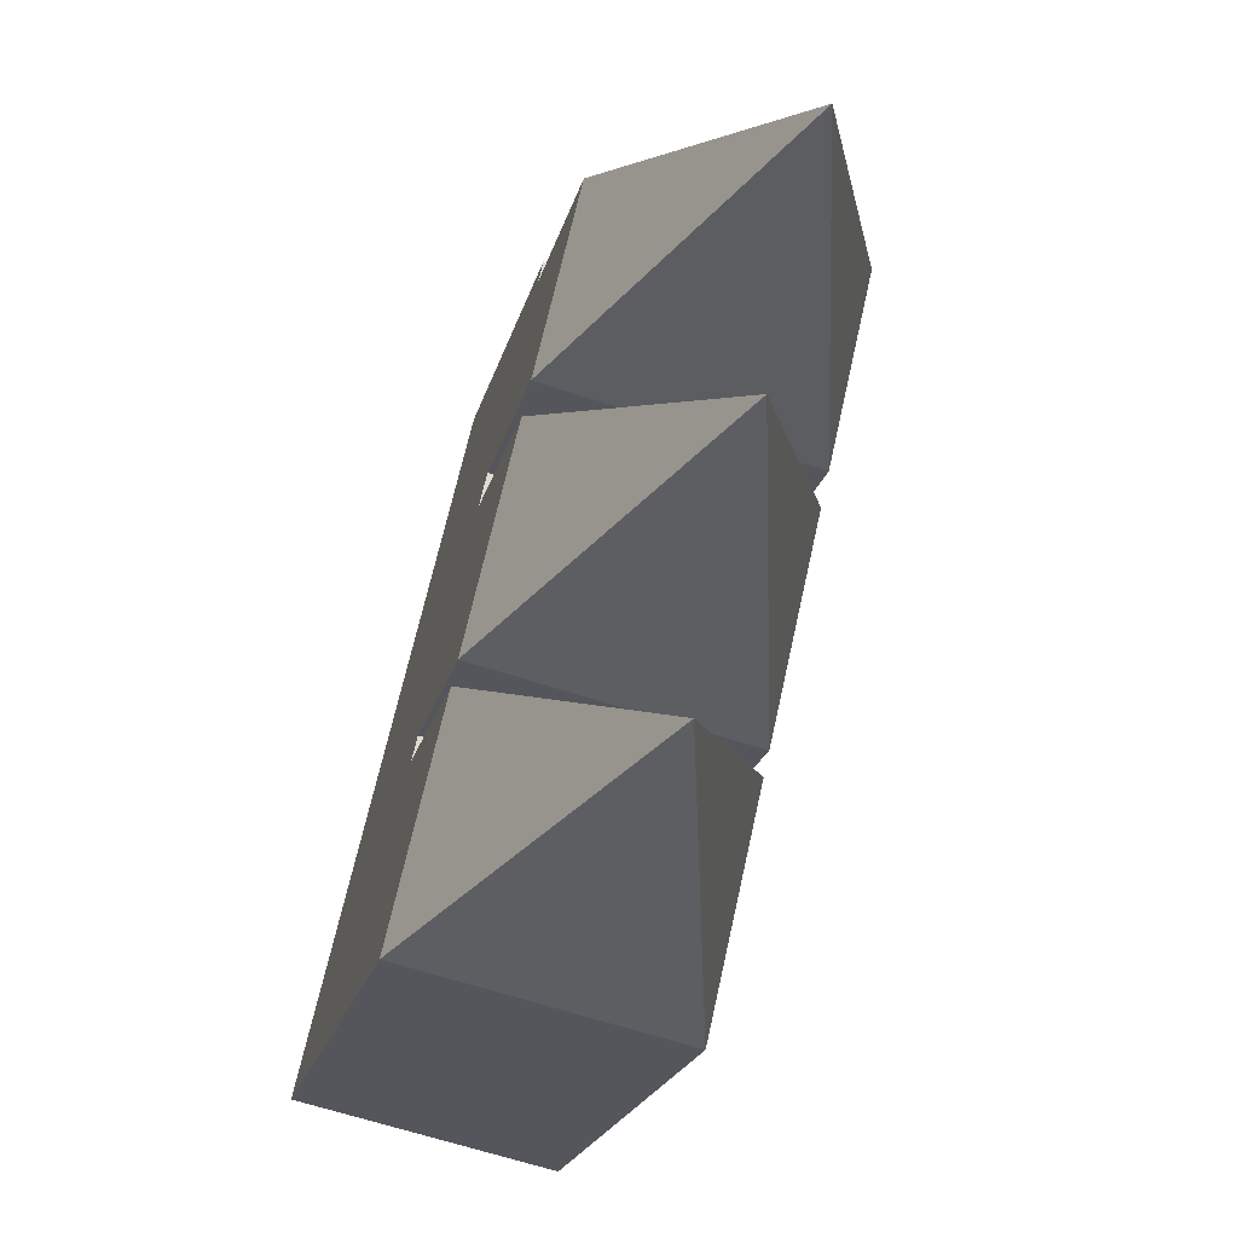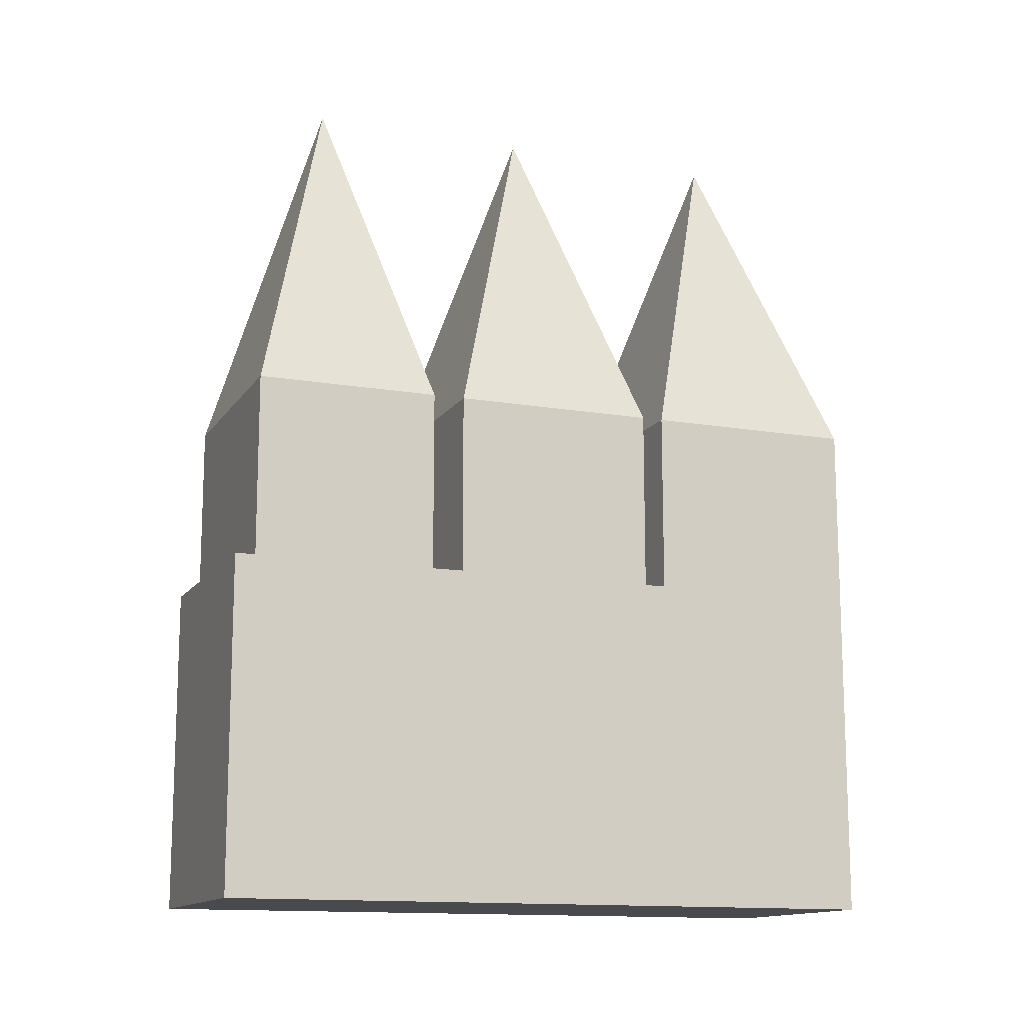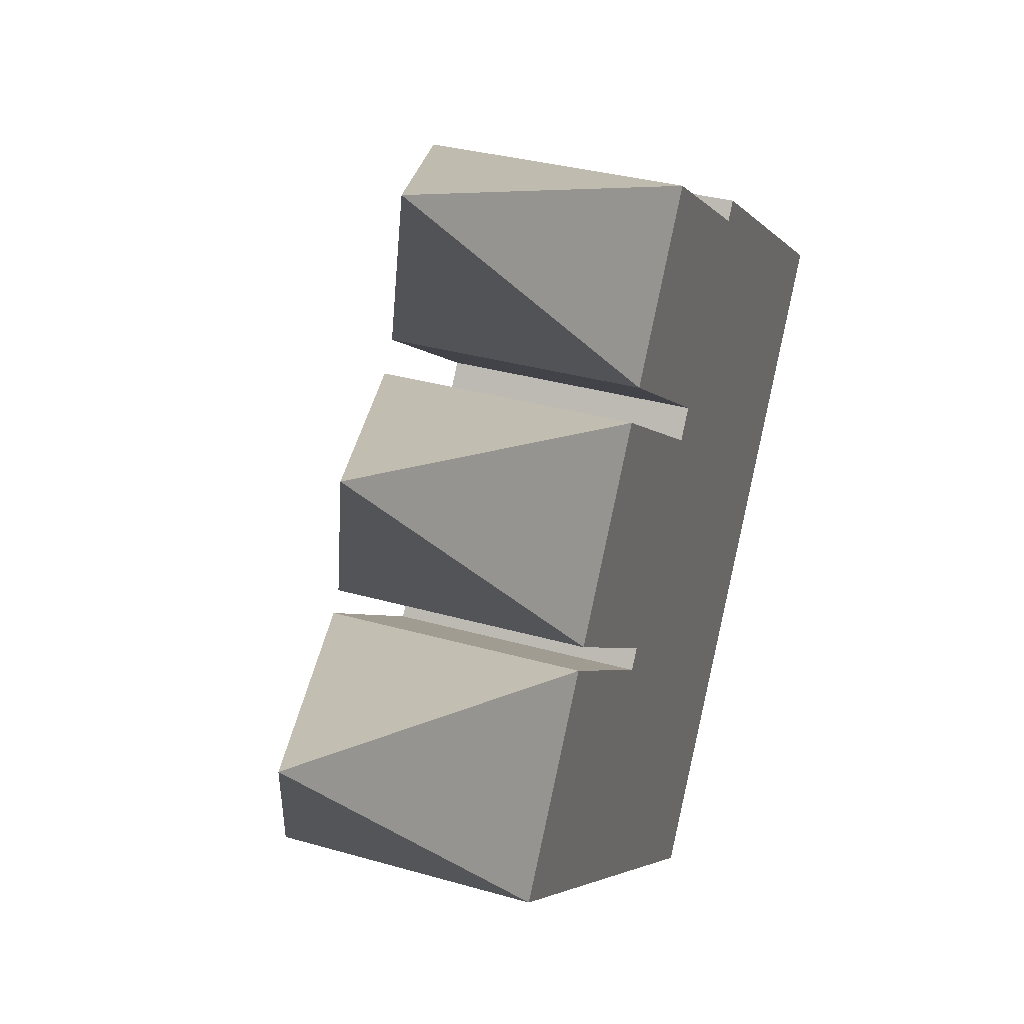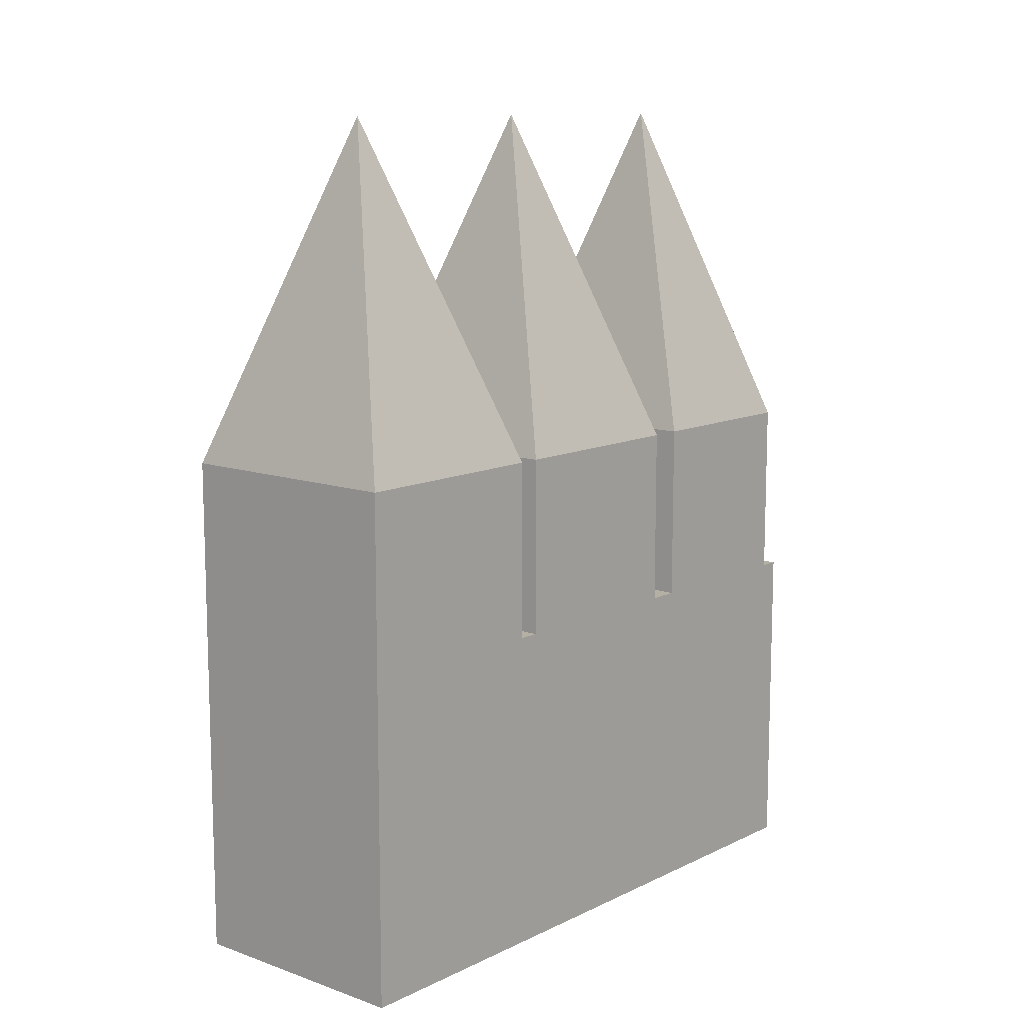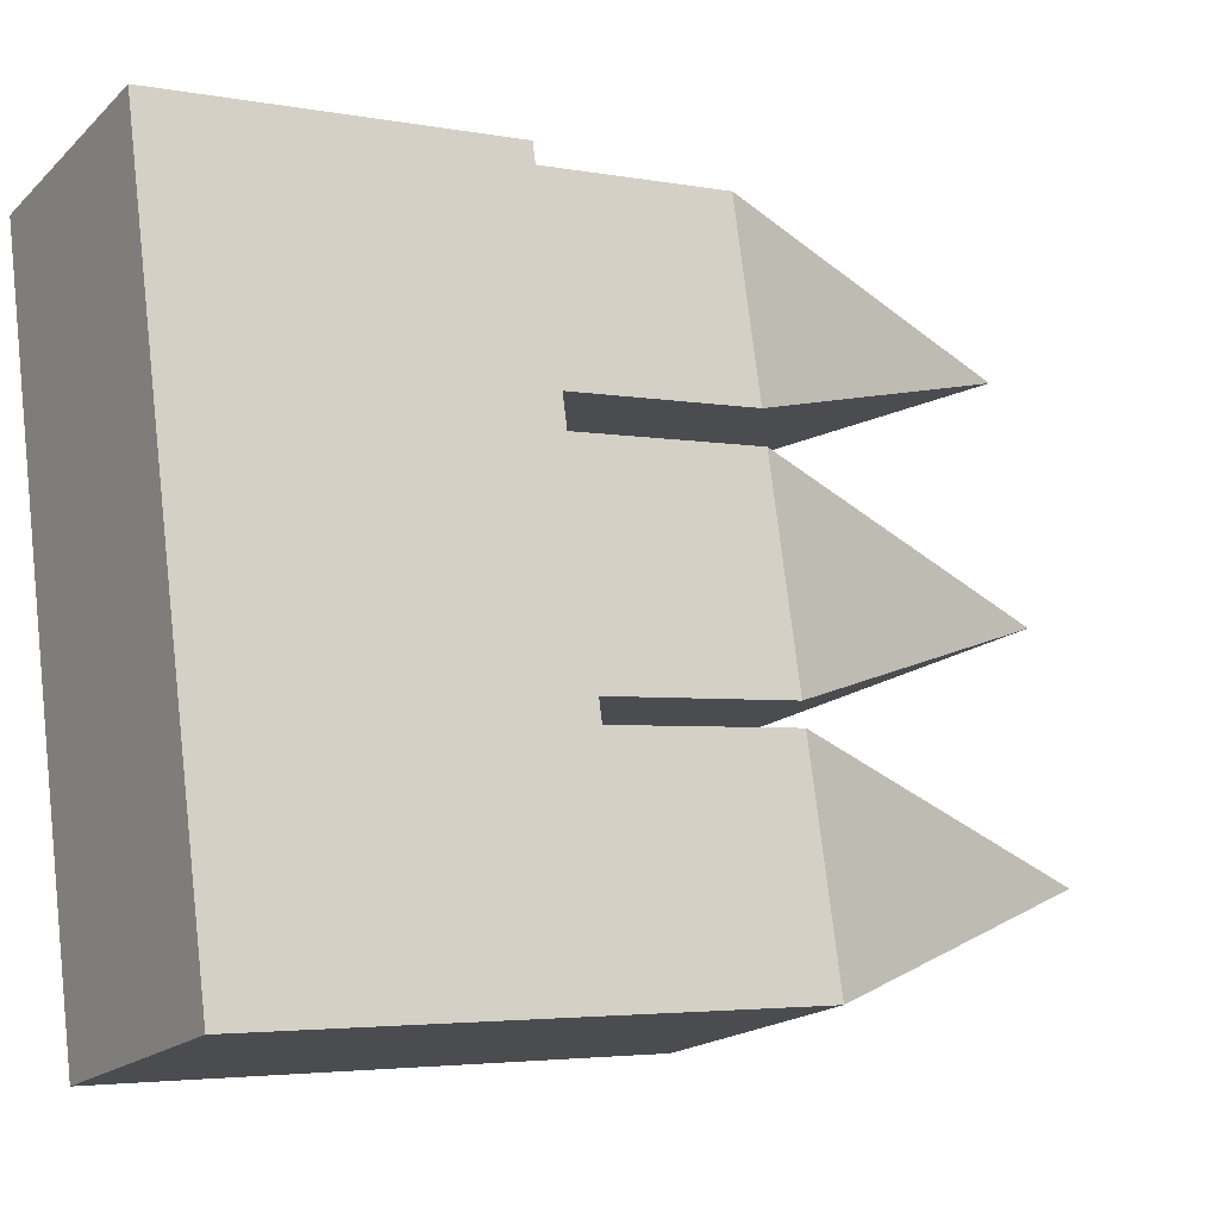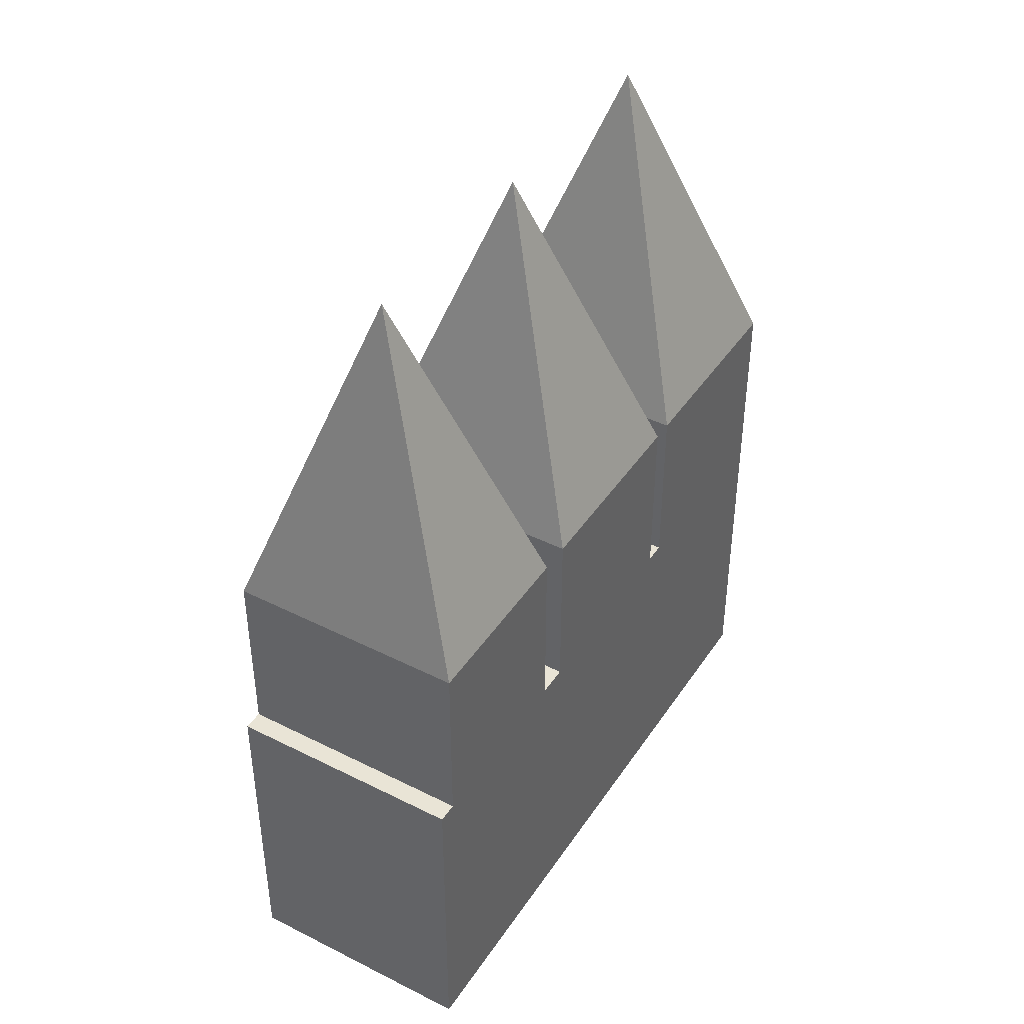
<metadata>
{"format":"obj","ext":"obj","renderer":"f3d","projection":"perspective","resolution":1024,"background":"white","views":[{"elev":-20.5,"azim":167.1,"up":"+Z"},{"elev":-13.4,"azim":56.0,"up":"+Y"},{"elev":-3.5,"azim":-162.0,"up":"+Z"},{"elev":11.4,"azim":-152.1,"up":"+Y"},{"elev":-3.8,"azim":58.1,"up":"+Z"},{"elev":42.6,"azim":18.3,"up":"+Y"}]}
</metadata>
<code>
v  5.125 25.88 -22.7
v  12.23 43.13 -26.57
v  7.472 25.88 -33.1
v  19.34 25.88 -30.44
v  16.99 25.88 -20.04
v  16.75 16.7 -18.98
v  5.125 16.7 -22.7
v  4.886 16.7 -21.65
v  16.99 16.7 -20.04
v  2.617 25.88 -11.59
v  9.686 43.13 -15.29
v  4.886 25.88 -21.65
v  16.75 25.88 -18.98
v  14.48 25.88 -8.926
v  14.13 16.7 -7.36
v  2.617 16.7 -11.59
v  2.264 16.7 -10.03
v  14.48 16.7 -8.925
v  0.224 25.88 -0.9906
v  7.178 43.13 -4.176
v  2.264 25.88 -10.03
v  14.13 25.88 -7.361
v  12.09 25.88 1.677
v  11.87 16.7 2.667
v  0.2238 16.7 -0.9903
v  0.0003555 16.7 -0.0005286
v  12.09 16.7 1.677
v  16.99 -1.068e-06 -20.03
v  7.472 2.027e-15 -33.1
v  19.34 1.864e-15 -30.44
v  16.75 1.162e-15 -18.98
v  14.48 -1.068e-06 -8.925
v  5.124 -1.068e-06 -22.7
v  14.13 4.507e-16 -7.36
v  12.09 -1.068e-06 1.678
v  4.885 1.325e-15 -21.64
v  2.617 -1.068e-06 -11.59
v  11.87 -1.068e-06 2.668
v  0 -1.068e-06 -6.54e-23
v  2.263 6.14e-16 -10.03
v  0.2234 -1.068e-06 -0.9898
g defaultobject
f 1 2 3
f 2 4 3
f 2 5 4
f 1 5 2
f 6 7 8
f 7 6 9
f 10 11 12
f 11 13 12
f 11 14 13
f 10 14 11
f 15 16 17
f 16 15 18
f 19 20 21
f 20 22 21
f 20 23 22
f 19 23 20
f 24 25 26
f 25 24 27
f 28 29 30
f 29 28 31
f 29 31 32
f 29 32 33
f 33 32 34
f 33 34 35
f 33 35 36
f 36 35 37
f 37 35 38
f 37 38 39
f 37 39 40
f 40 39 41
f 33 3 29
f 3 33 36
f 3 36 37
f 3 37 40
f 3 40 7
f 7 40 41
f 7 41 39
f 3 7 1
f 39 8 7
f 8 39 16
f 16 39 17
f 17 39 25
f 25 39 26
f 25 21 17
f 21 25 19
f 16 12 8
f 12 16 10
f 23 15 22
f 14 6 13
f 6 14 28
f 28 14 31
f 31 14 18
f 31 18 32
f 32 18 15
f 32 15 23
f 32 23 27
f 32 27 34
f 34 27 35
f 35 27 24
f 35 24 38
f 5 30 4
f 30 5 9
f 30 9 28
f 28 9 6
f 9 1 7
f 1 9 5
f 3 30 29
f 30 3 4
f 18 10 16
f 10 18 14
f 12 6 8
f 6 12 13
f 27 19 25
f 19 27 23
f 21 15 17
f 15 21 22
f 38 26 39
f 26 38 24

</code>
